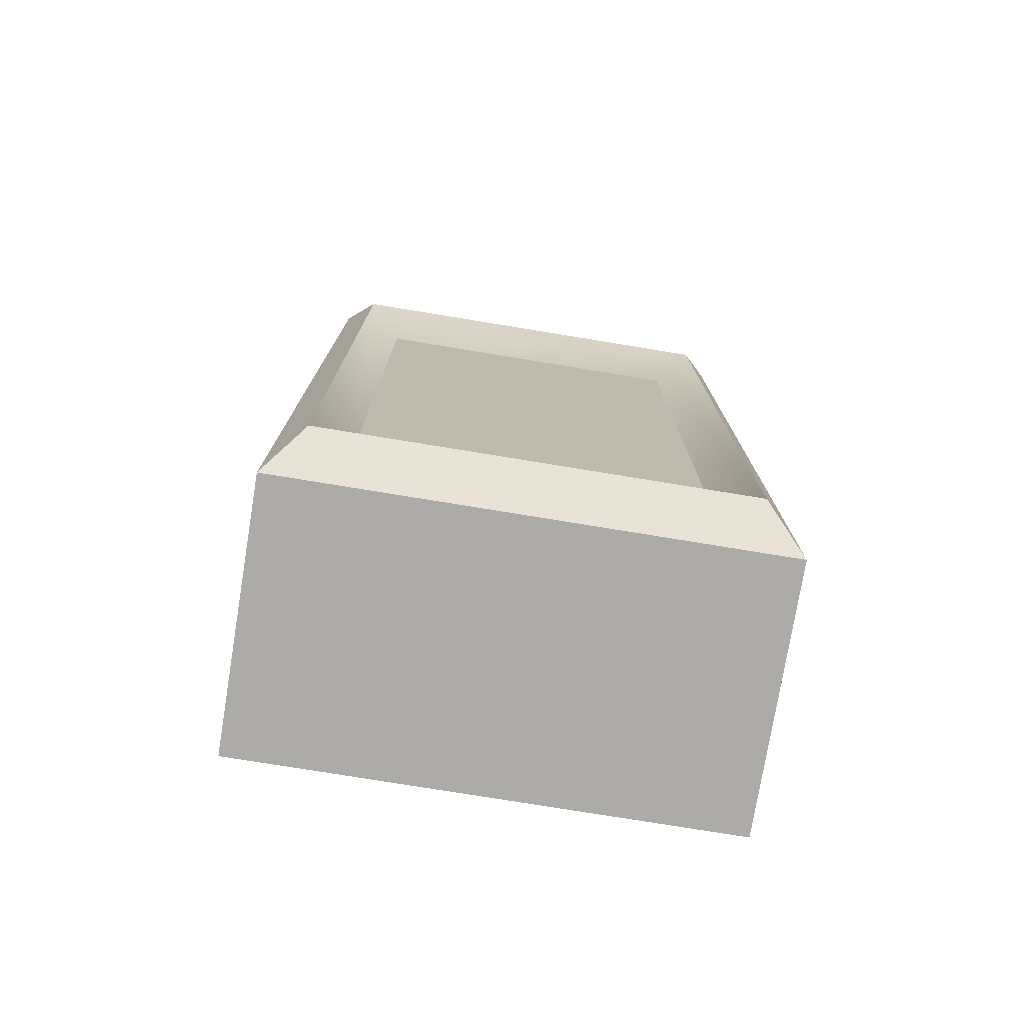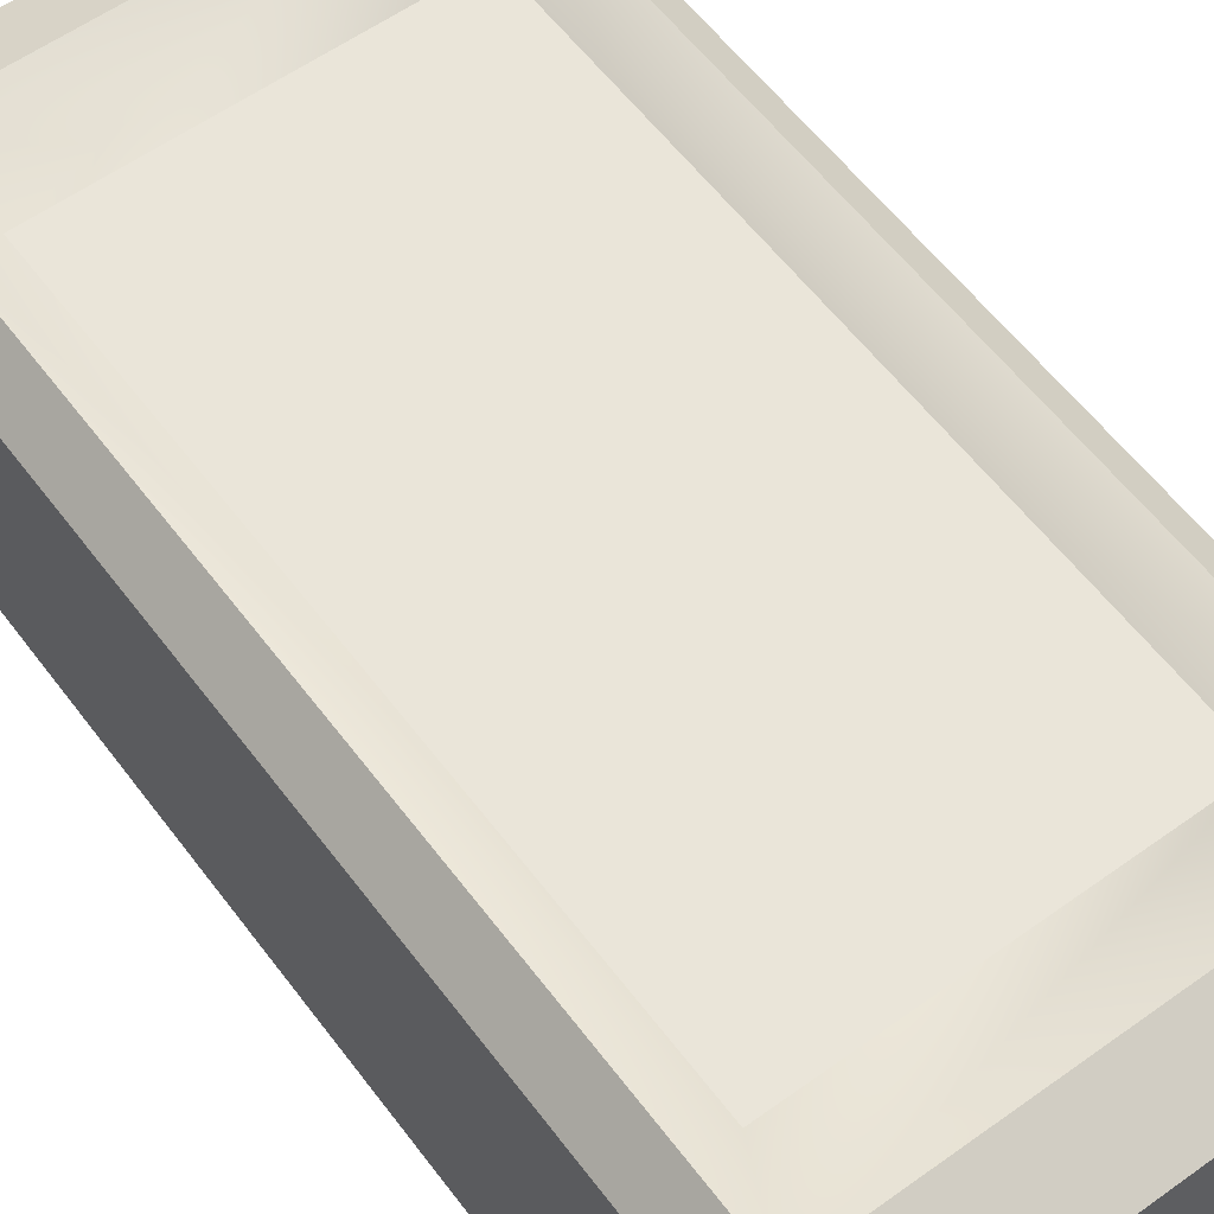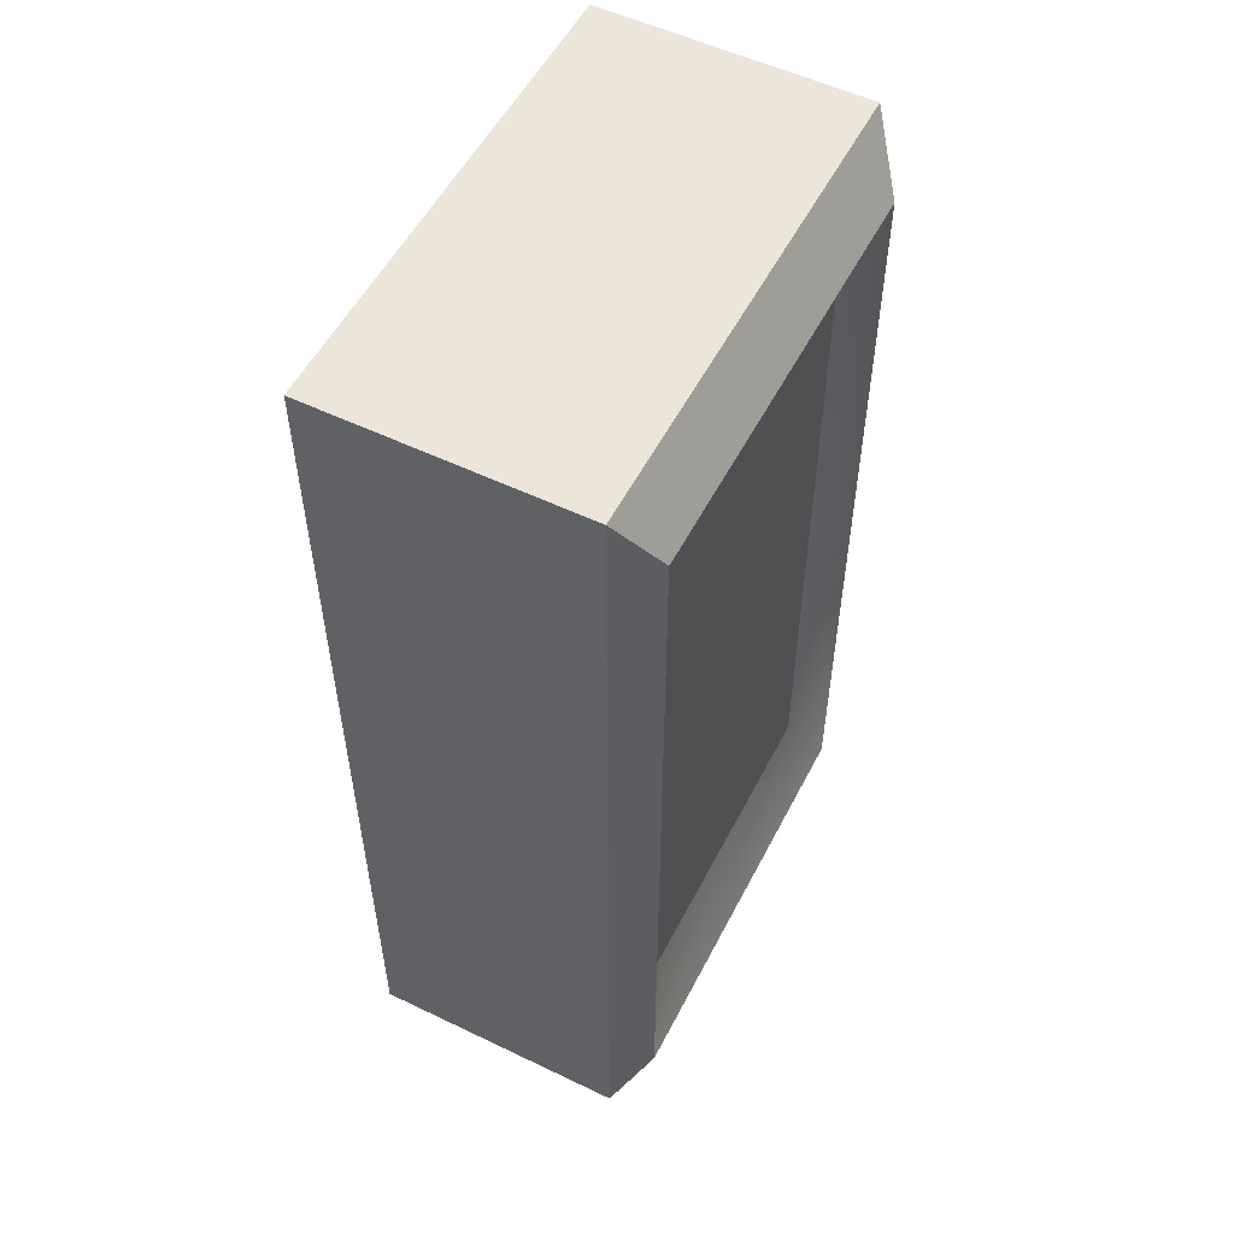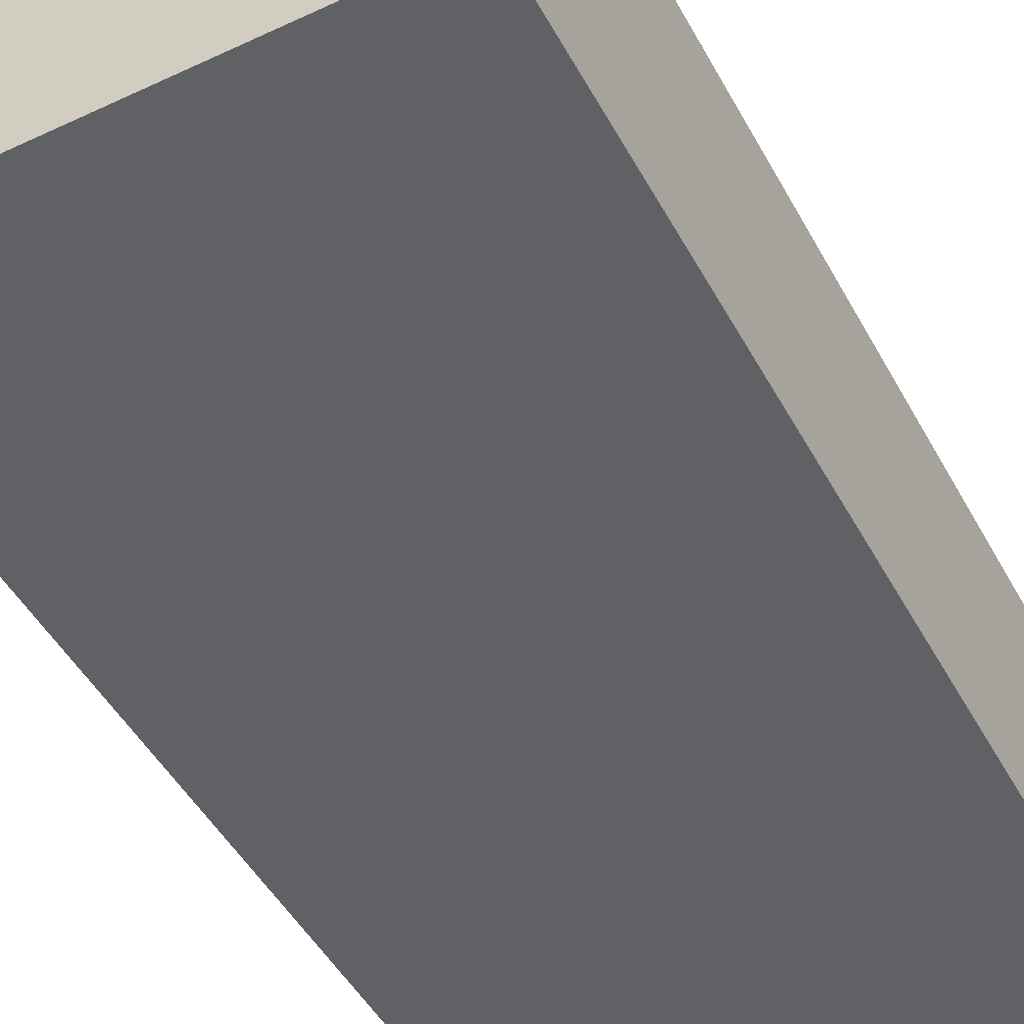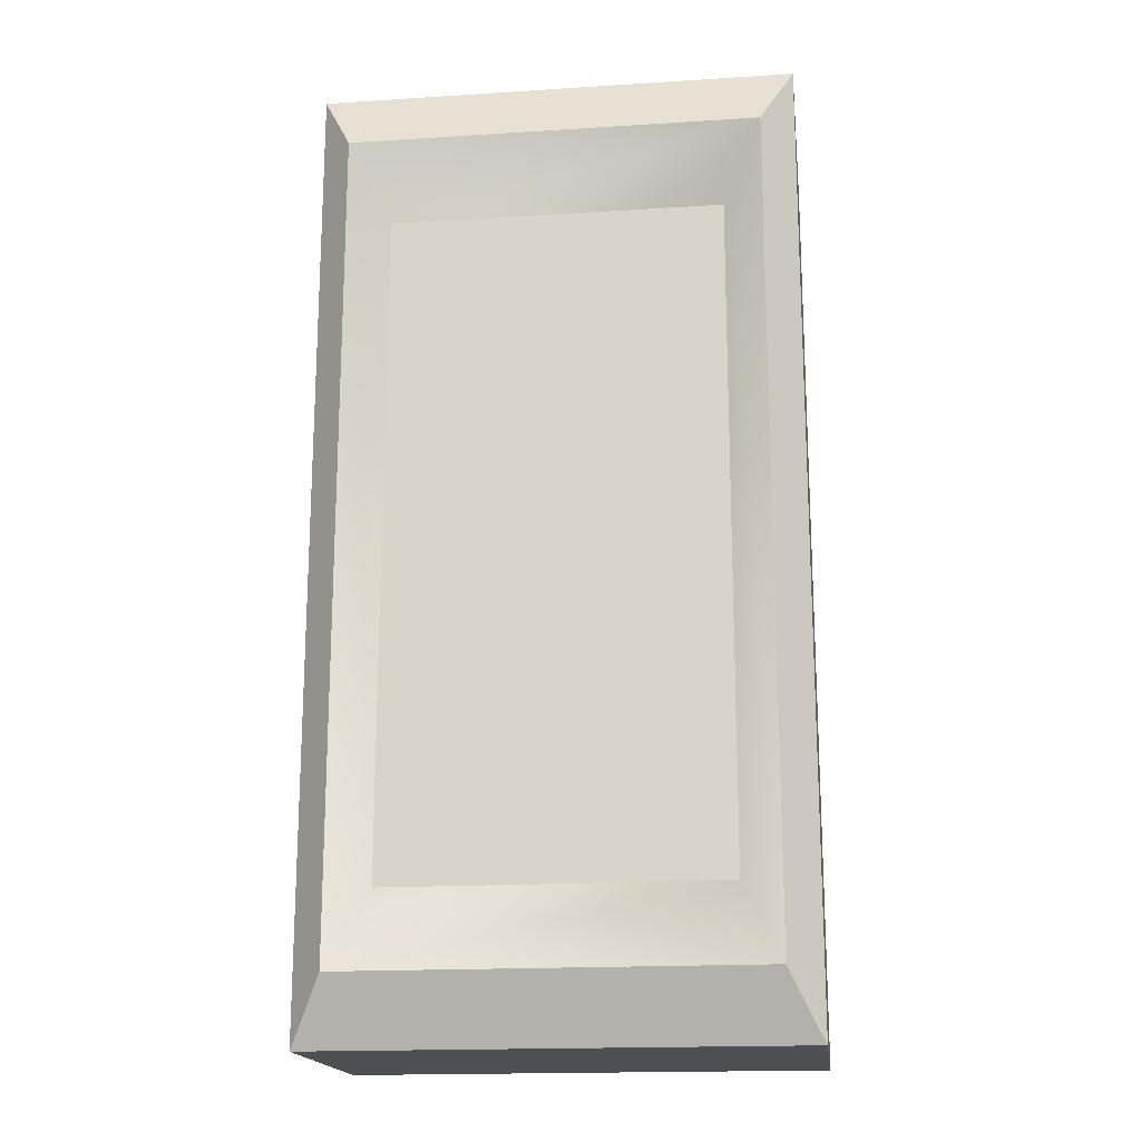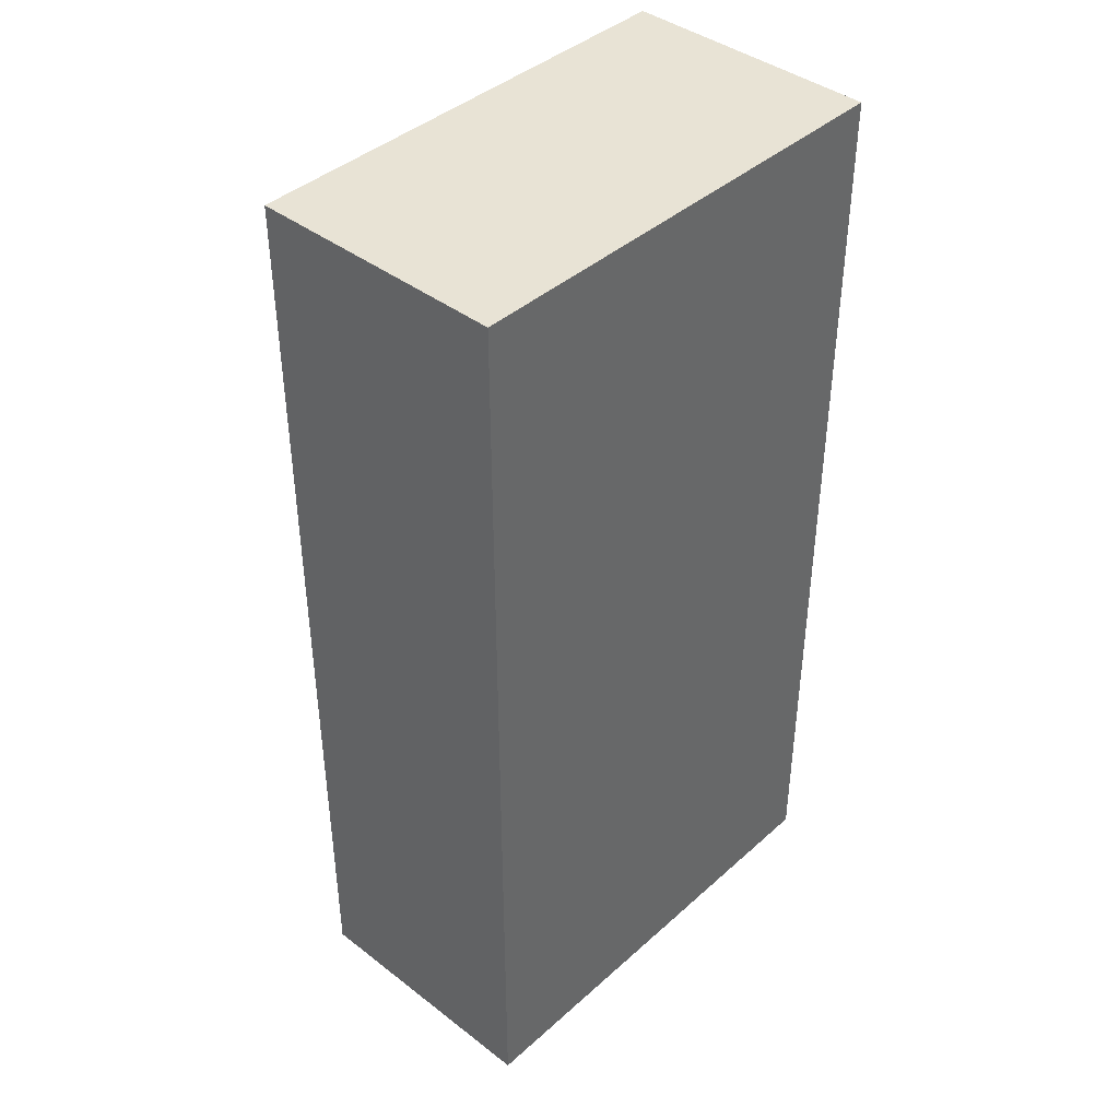
<metadata>
{"format":"obj","ext":"obj","renderer":"f3d","projection":"perspective","resolution":1024,"background":"white","views":[{"elev":-76.4,"azim":170.7,"up":"+Z"},{"elev":58.2,"azim":-36.6,"up":"+Y"},{"elev":54.4,"azim":117.0,"up":"+Z"},{"elev":-48.0,"azim":27.6,"up":"+Y"},{"elev":-17.8,"azim":-172.9,"up":"+Z"},{"elev":41.2,"azim":-47.1,"up":"+Z"}]}
</metadata>
<code>
o Cube
v -1 0.08811 2
v -1 -1 -2
v -1 -1 2
v -1 0.08811 -2
v 1 -1 -2
v 1 0.08811 -2
v 1 -1 2
v 1 0.08811 2
v 0.8618 0.2289 1.724
v -0.8618 0.2289 -1.724
v 0.8618 0.2289 -1.724
v -0.8618 0.2289 1.724
v 0.6979 0.1135 1.396
v -0.6979 0.1135 -1.396
v 0.6979 0.1135 -1.396
v -0.6979 0.1135 1.396
f 1 2 3
f 4 5 2
f 6 7 5
f 8 3 7
f 5 3 2
f 6 9 8
f 9 11 15 13
f 1 10 4
f 8 12 1
f 4 11 6
f 1 4 2
f 4 6 5
f 6 8 7
f 8 1 3
f 5 7 3
f 6 11 9
f 11 10 14 15
f 1 12 10
f 8 9 12
f 4 10 11
f 14 13 15
f 14 16 13
f 10 12 16 14
f 12 9 13 16

</code>
